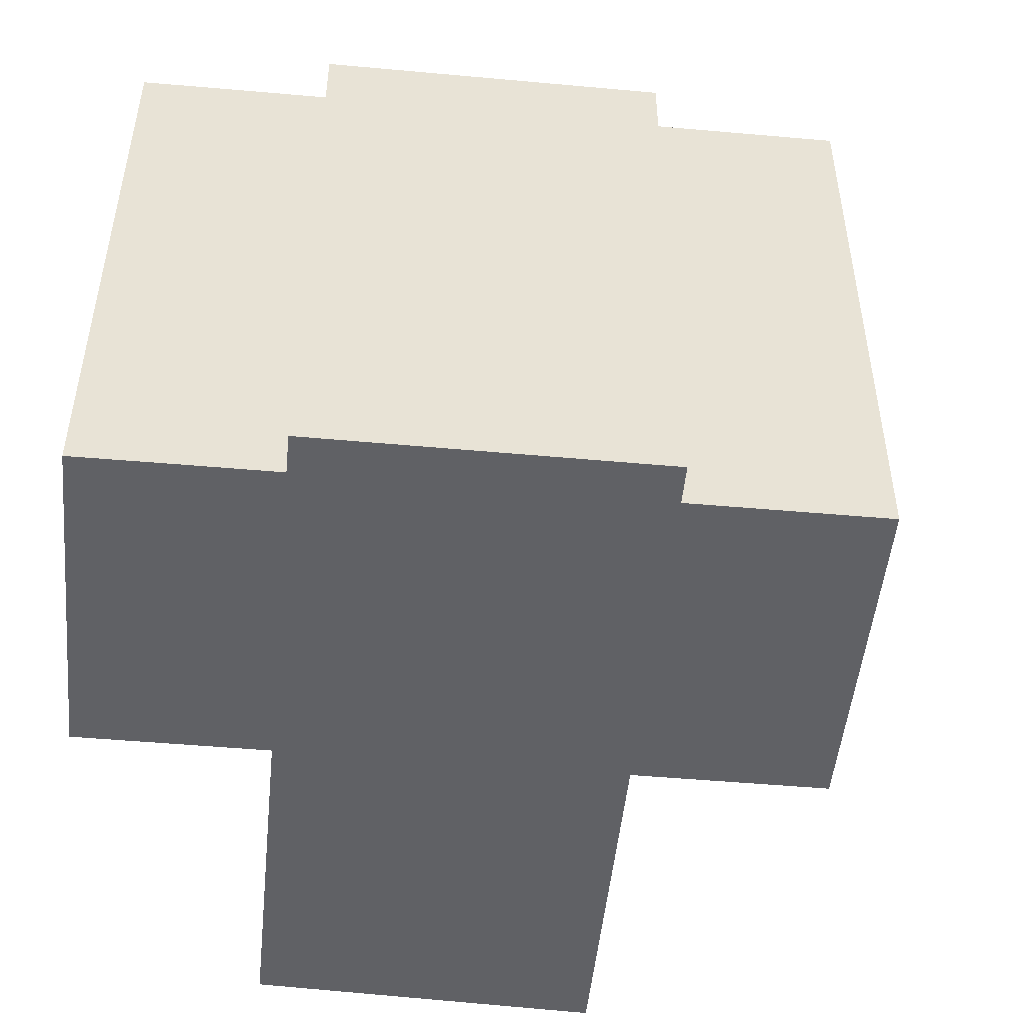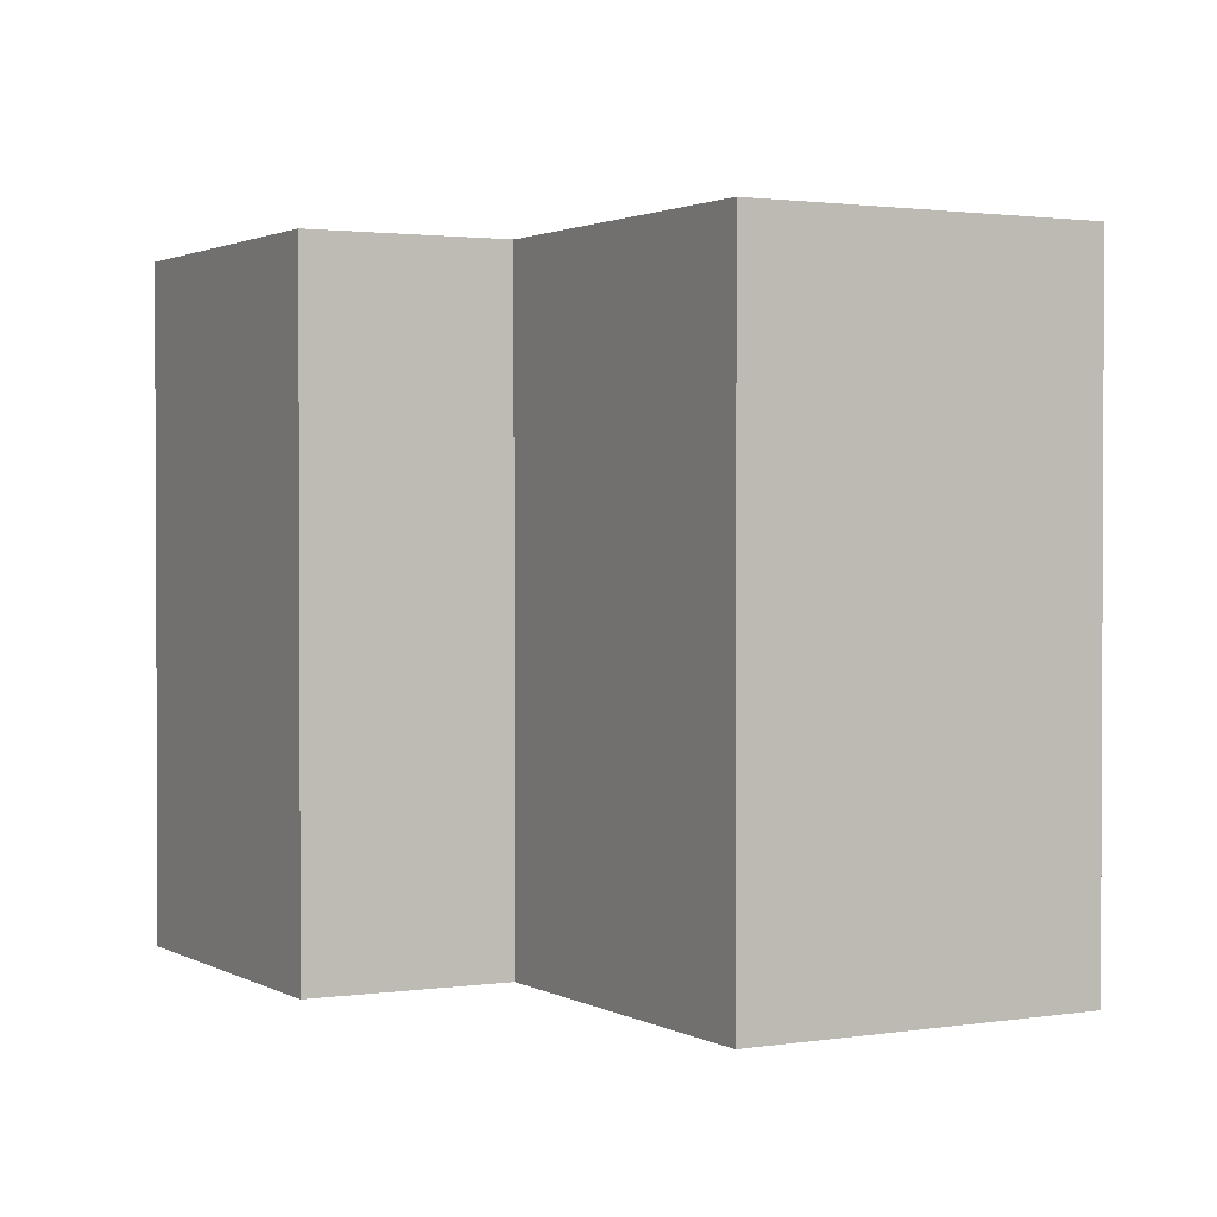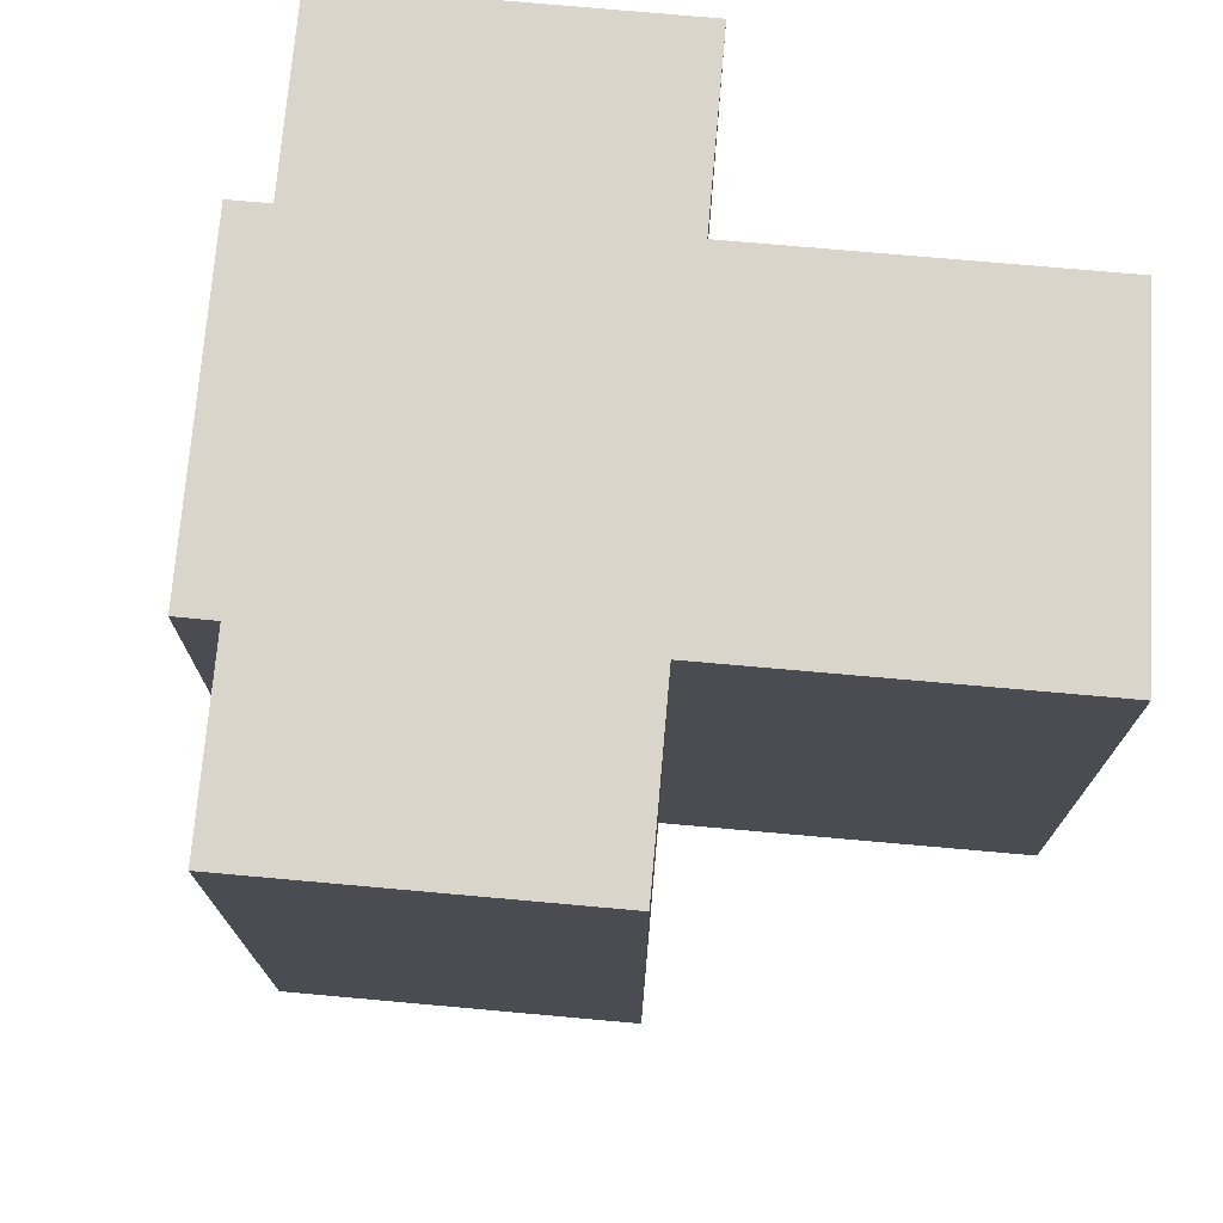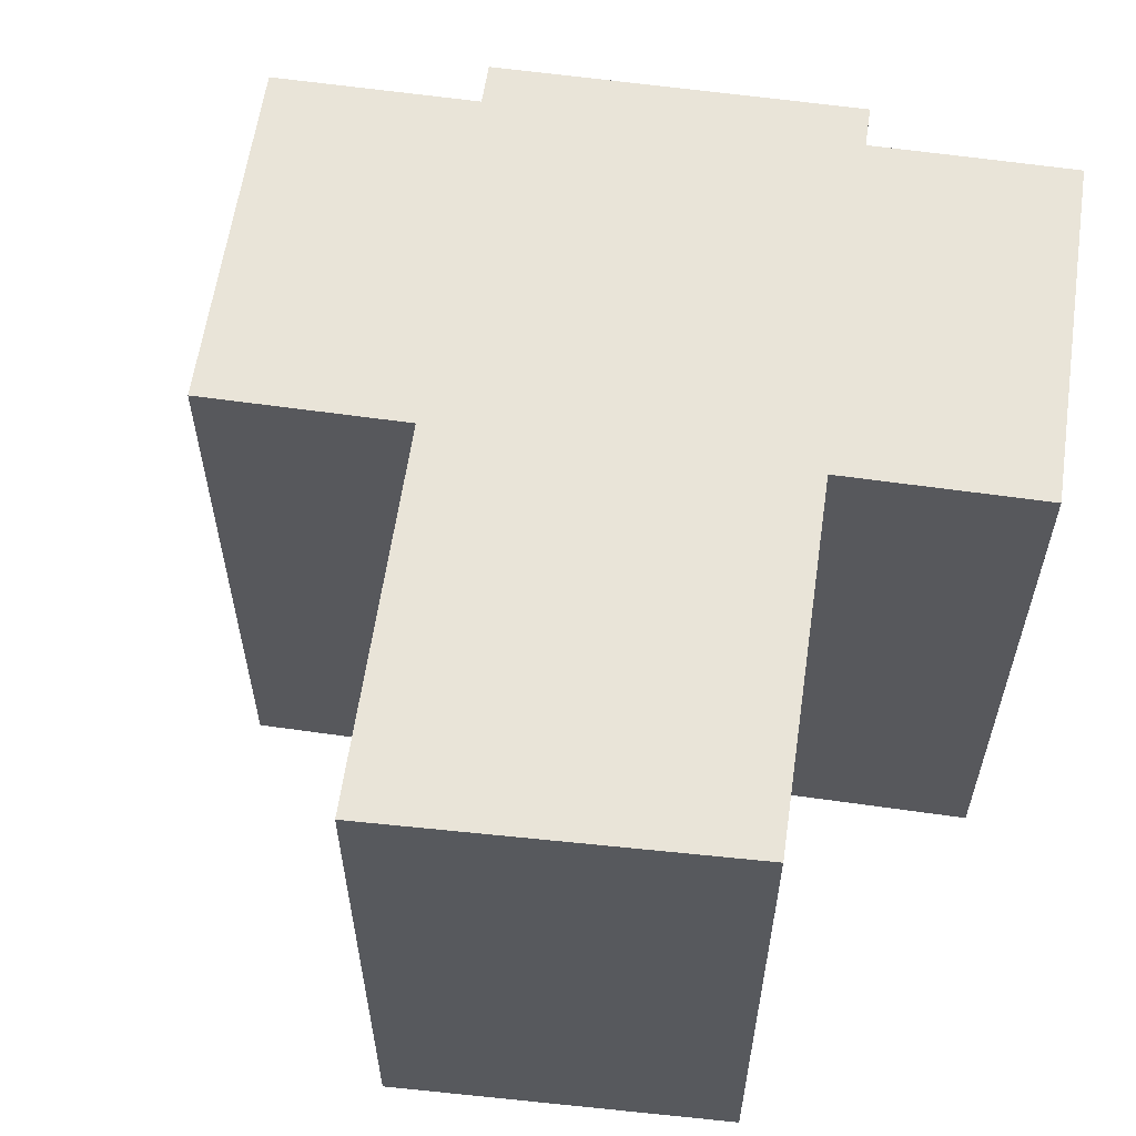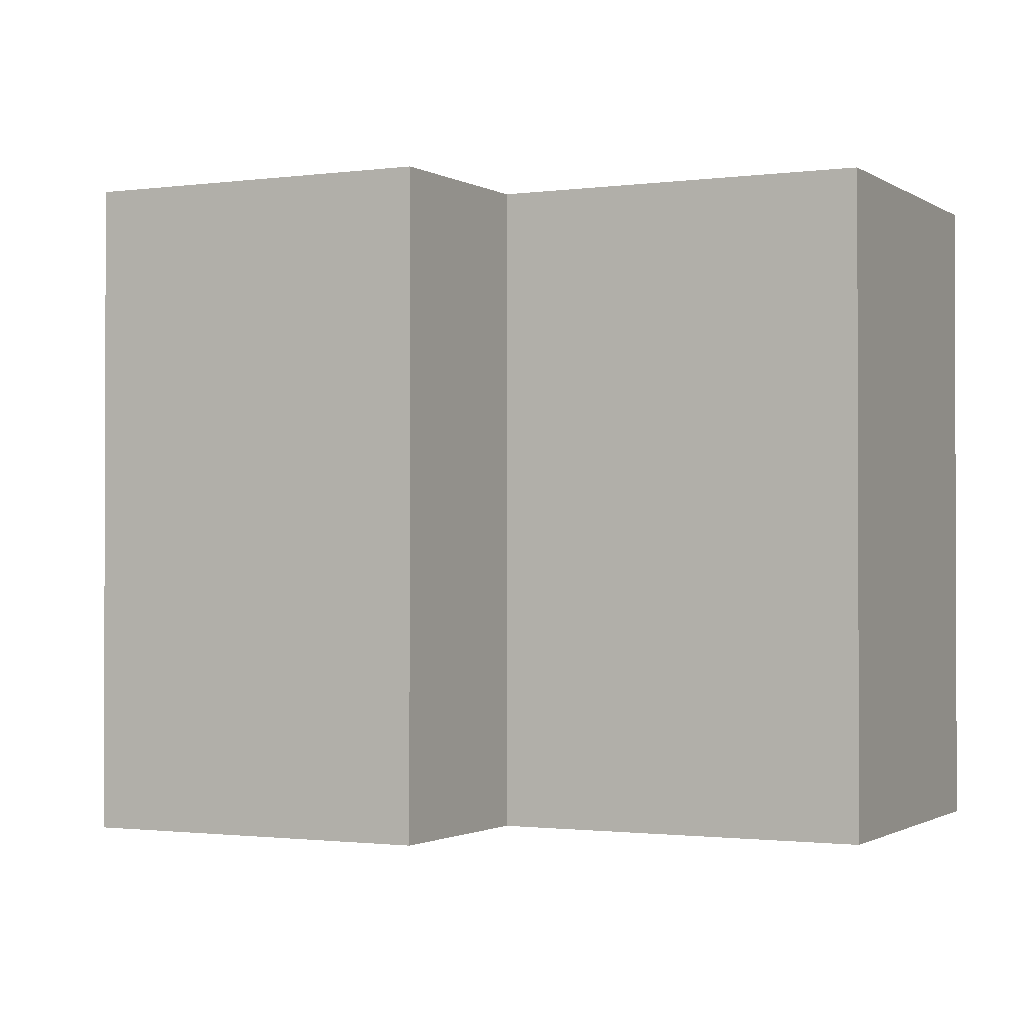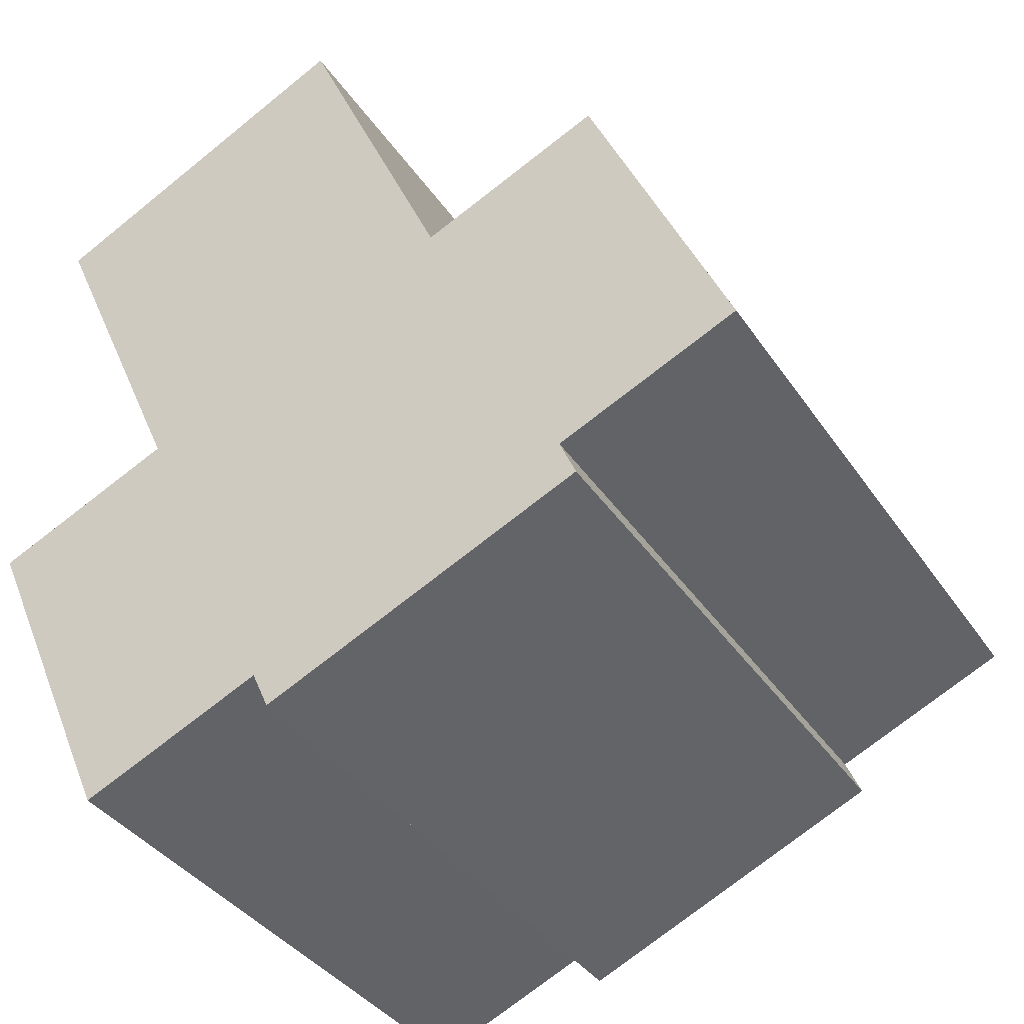
<metadata>
{"format":"obj","ext":"obj","renderer":"f3d","projection":"perspective","resolution":1024,"background":"white","views":[{"elev":-49.7,"azim":-161.7,"up":"+Y"},{"elev":1.6,"azim":-4.3,"up":"+Y"},{"elev":74.5,"azim":-61.0,"up":"+Y"},{"elev":60.5,"azim":32.2,"up":"+Y"},{"elev":-1.2,"azim":-38.8,"up":"+Y"},{"elev":-37.1,"azim":-150.2,"up":"+Z"}]}
</metadata>
<code>
v  21.62 5.884e-16 -9.61
v  23.35 -2.187e-16 3.572
v  18.17 4.949e-16 -8.082
v  26.78 -1.256e-16 2.051
v  24.36 6.621e-16 -10.81
v  29.5 -5.167e-17 0.8439
v  24.68 6.708e-16 -10.96
v  29.83 -4.246e-17 0.6935
v  8.68 3.358e-16 -5.484
v  6.538 1.773e-16 -2.895
v  5.944 2.61e-16 -4.263
v  11.7 -5.347e-16 8.732
v  16.56 -1.205e-15 19.67
v  17.17 -1.288e-15 21.04
v  28.61 -9.434e-16 15.41
v  11.51 4.132e-16 -6.748
v  11.96 4.256e-16 -6.951
v  14.83 5.04e-16 -8.23
v  28 -8.595e-16 14.04
v  17.56 5.788e-16 -9.452
v  5.154 -7.128e-16 11.64
v  0 0 0
v  16.56 23.07 19.67
v  23.35 23.07 3.571
v  11.7 23.07 8.731
v  28.01 23.07 14.04
v  17.17 23.07 21.04
v  28.61 23.07 15.41
v  5.155 23.07 11.64
v  6.538 23.07 -2.896
v  0.0004926 23.07 -0.0007305
v  8.68 23.07 -5.485
v  11.51 23.07 -6.748
v  11.96 23.07 -6.951
v  14.83 23.07 -8.231
v  17.56 23.07 -9.453
v  18.17 23.07 -8.083
v  21.62 23.07 -9.61
v  24.36 23.07 -10.81
v  24.68 23.07 -10.96
v  29.83 23.07 0.6927
v  26.78 23.07 2.05
v  29.5 23.07 0.8432
v  5.944 23.07 -4.263
g defaultobject
f 1 2 3
f 2 1 4
f 4 1 5
f 4 5 6
f 6 5 7
f 6 7 8
f 9 10 11
f 10 9 12
f 12 9 13
f 13 9 14
f 14 9 15
f 15 9 16
f 15 16 17
f 15 17 18
f 15 18 19
f 19 18 20
f 19 20 2
f 2 20 3
f 10 21 22
f 21 10 12
f 23 24 25
f 24 23 26
f 26 23 27
f 26 27 28
f 29 30 31
f 30 29 32
f 32 29 33
f 33 29 34
f 34 29 35
f 35 29 36
f 36 29 37
f 37 29 38
f 38 29 39
f 39 29 25
f 39 25 40
f 40 25 41
f 41 25 42
f 42 25 24
f 41 42 43
f 32 44 30
f 30 11 10
f 11 30 44
f 31 10 22
f 10 31 30
f 29 22 21
f 22 29 31
f 29 12 25
f 12 29 21
f 23 12 13
f 12 23 25
f 27 13 14
f 13 27 23
f 27 15 28
f 15 27 14
f 28 19 26
f 19 28 15
f 26 2 24
f 2 26 19
f 24 4 42
f 4 24 2
f 42 6 43
f 6 42 4
f 43 8 41
f 8 43 6
f 41 7 40
f 7 41 8
f 39 7 5
f 7 39 40
f 38 5 1
f 5 38 39
f 37 1 3
f 1 37 38
f 37 20 36
f 20 37 3
f 35 20 18
f 20 35 36
f 34 18 17
f 18 34 35
f 33 17 16
f 17 33 34
f 32 16 9
f 16 32 33
f 44 9 11
f 9 44 32

</code>
